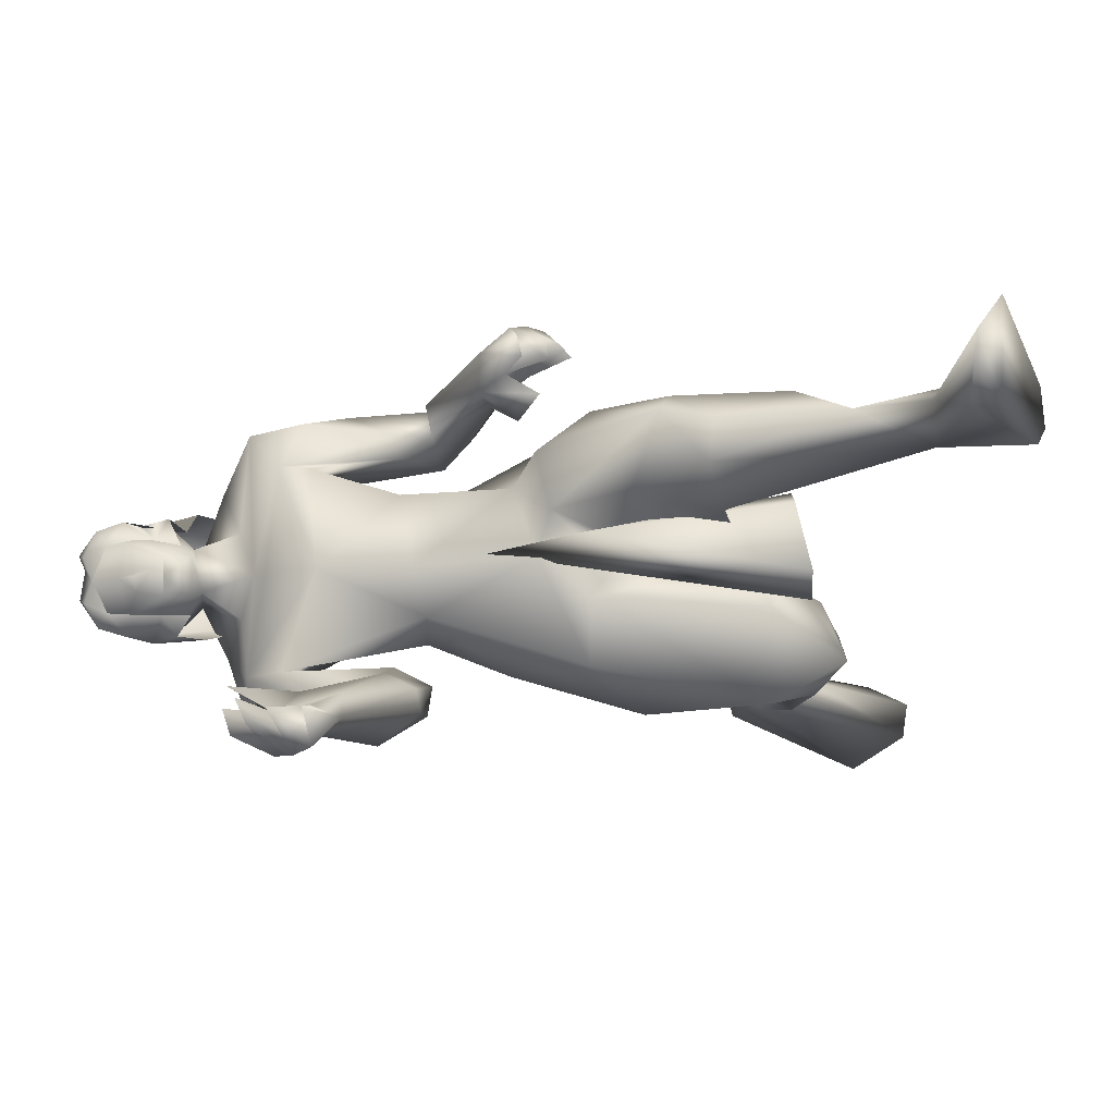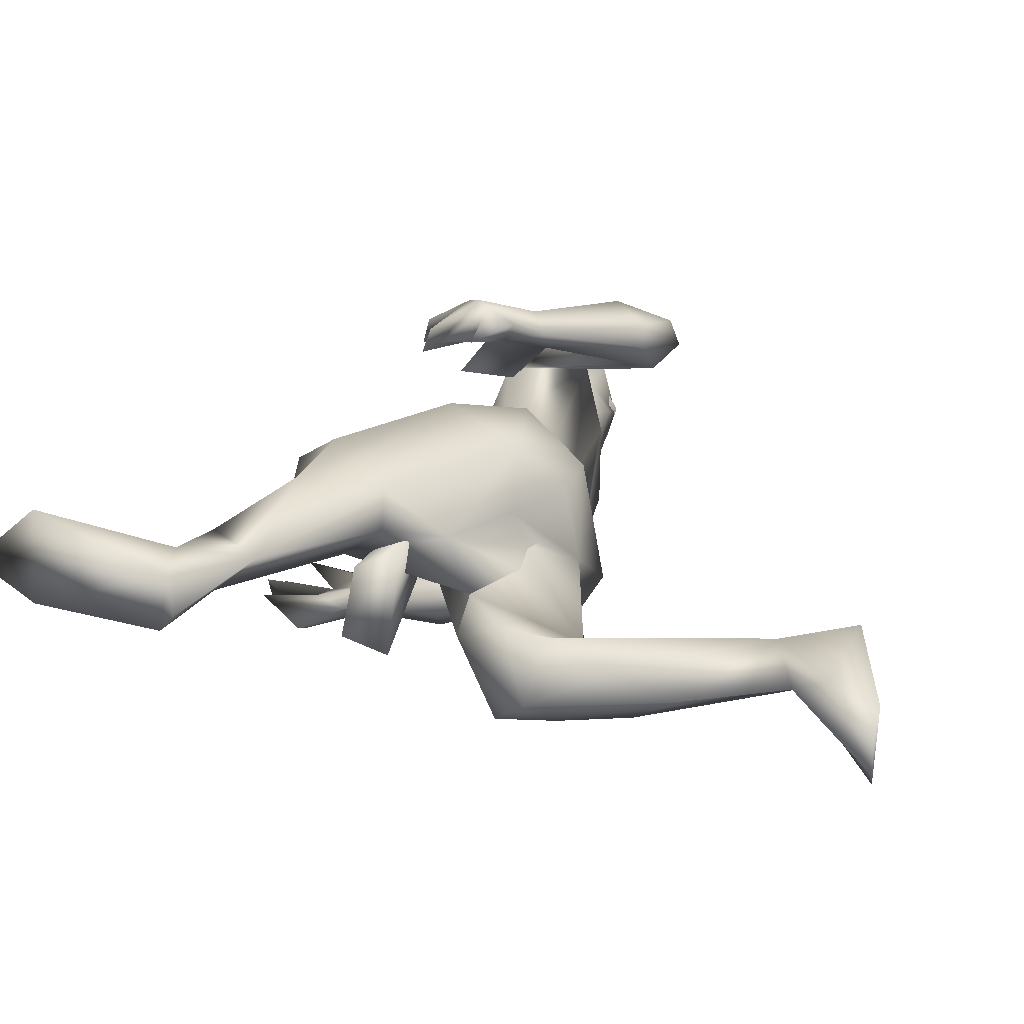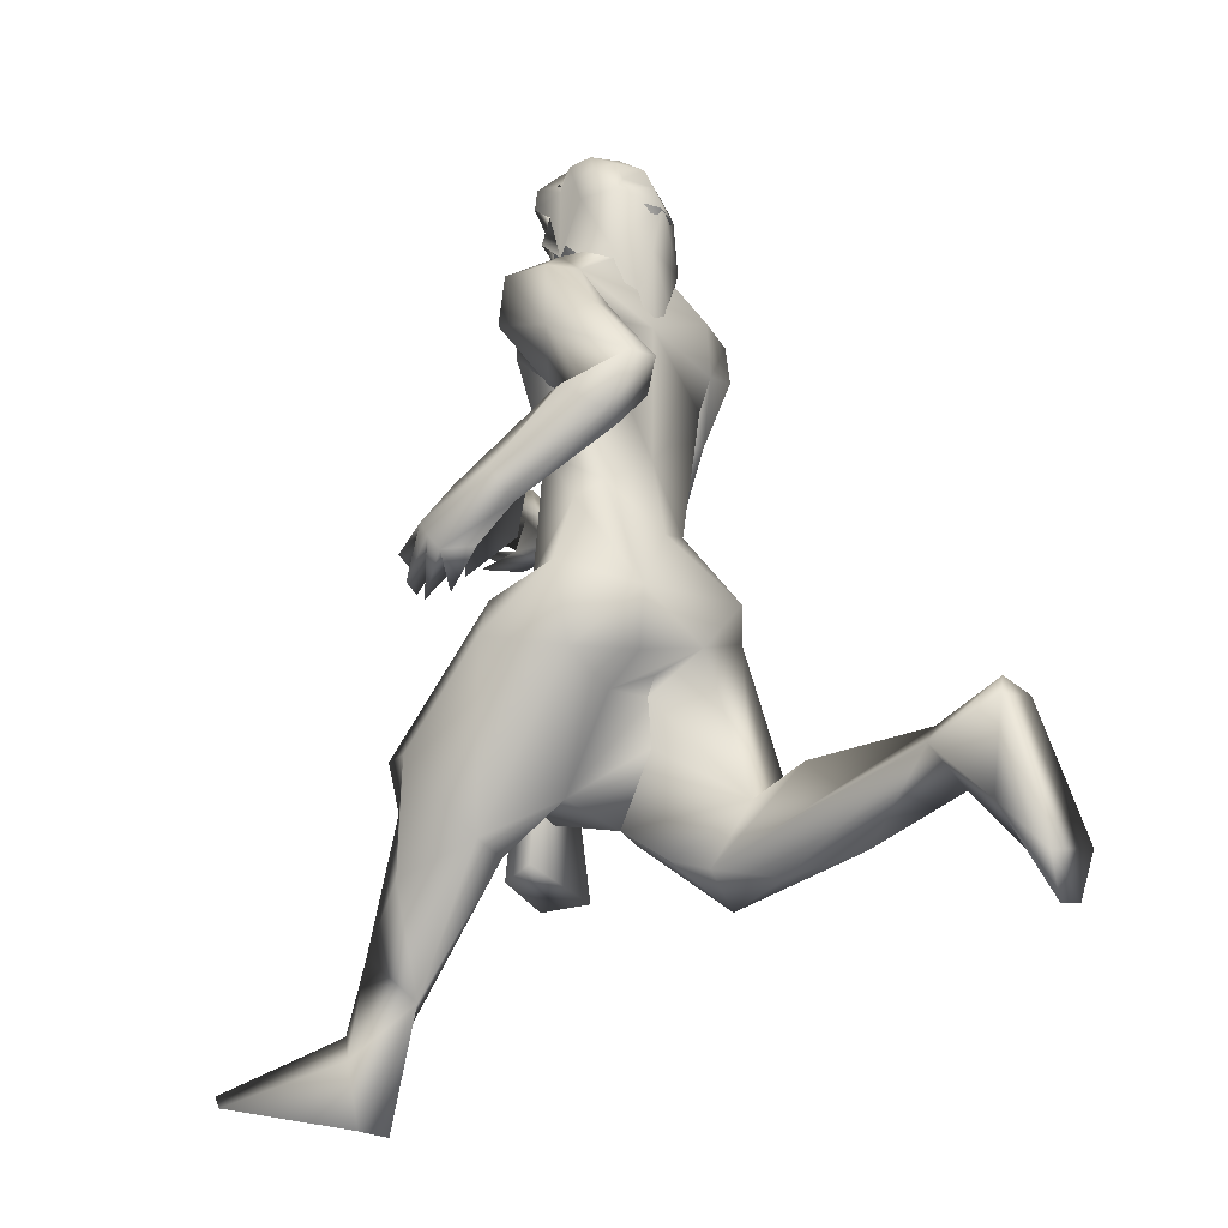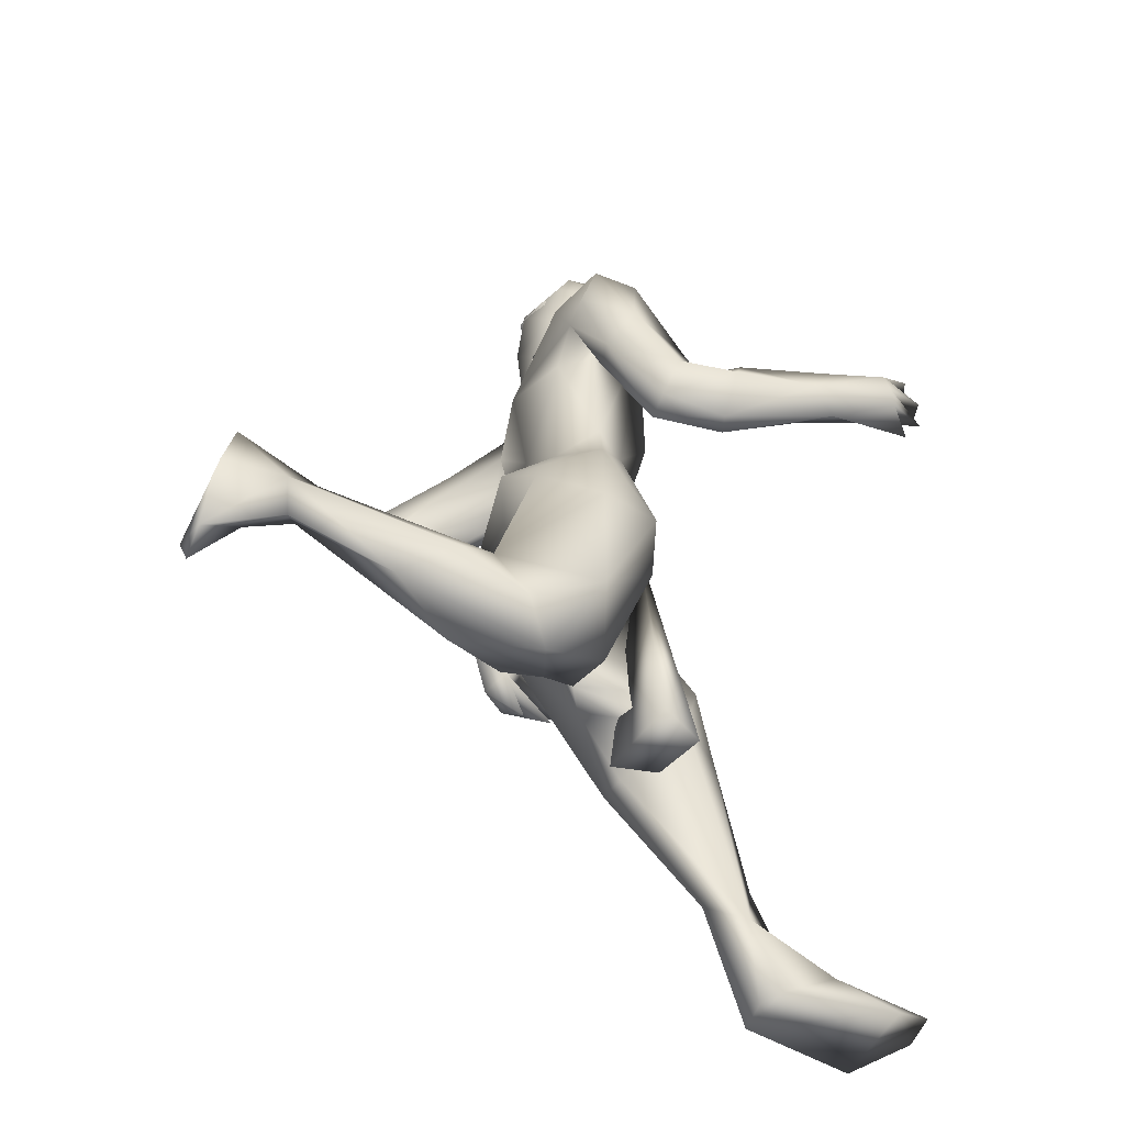
<metadata>
{"format":"obj","ext":"obj","renderer":"f3d","projection":"perspective","resolution":1024,"background":"white","views":[{"elev":-11.5,"azim":101.4,"up":"+Y"},{"elev":19.3,"azim":-169.5,"up":"+Y"},{"elev":-18.1,"azim":-143.3,"up":"+Z"},{"elev":-51.5,"azim":-23.9,"up":"+Z"}]}
</metadata>
<code>
o hair_mesh18-geometry
v 0.07789 -0.1217 2.213
v 0.1335 -0.1446 2.197
v 0.1095 -0.1238 2.277
v 0.0572 -0.1103 2.061
v 0.1982 -0.1598 2.053
v 0.08953 -0.1303 2.02
v 0.03756 -0.04096 1.959
v 0.05062 0.06401 1.959
v 0.1239 0.1442 2.016
v 0.0861 0.1242 2.064
v 0.02475 0.03865 2.065
v 0.03648 0.01353 1.833
v 0.02608 -0.005586 2.199
v 0.06222 0.1294 2.202
v 0.1392 0.1188 2.28
v 0.1718 0.08945 2.333
v 0.1803 0.05821 2.341
v 0.1836 0.01209 2.352
v 0.1636 -0.05858 2.35
v 0.1528 -0.1072 2.314
v 0.1667 -0.1348 2.258
v 0.2183 -0.1436 2.168
v 0.2224 -0.135 2.255
v 0.2885 -0.1616 2.221
v 0.2499 -0.174 2.164
v 0.263 -0.16 2.1
v 0.283 -0.1122 2.06
v 0.2922 -0.1132 2.131
v 0.3126 -0.1125 2.197
v 0.315 -0.1074 2.26
v 0.3031 -0.1419 2.287
v 0.2644 -0.09943 2.306
v 0.2052 -0.1176 2.318
v 0.2245 -0.06018 2.353
v 0.3006 0.00218 2.327
v 0.241 0.04836 2.346
v 0.2285 0.09704 2.321
v 0.1975 0.1161 2.262
v 0.2516 0.103 2.258
v 0.2836 0.05711 2.308
v 0.3052 0.03828 2.343
v 0.3202 -0.02693 2.301
v 0.2919 -0.06957 2.341
v 0.324 -0.08332 2.317
v 0.3375 0.02686 2.318
v 0.3348 0.05372 2.262
v 0.3318 0.09171 2.29
v 0.3218 0.1138 2.225
v 0.3301 0.06761 2.195
v 0.3069 0.06869 2.149
v 0.2747 0.1138 2.193
v 0.2549 0.09758 2.088
v 0.1663 0.1354 2.201
v 0.1965 0.1527 2.082
v 0.2911 0.1239 2.12
v 0.2977 0.05571 2.086
v 0.07778 -0.06111 2.26
v 0.09464 -0.06221 2.292
v 0.05151 -0.002457 2.253
v 0.09313 0.06405 2.262
v 0.0753 0.001424 2.304
v 0.1097 0.06026 2.294
v 0.1261 0.04545 2.32
v 0.1278 0.02986 2.333
v 0.1321 0.006396 2.33
v 0.1194 -0.0291 2.337
v 0.1139 -0.05367 2.319
f 1 2 3
f 4 2 1
f 4 5 2
f 4 6 5
f 7 6 4
f 8 10 9
f 8 11 10
f 11 8 12
f 11 12 7
f 11 7 4
f 13 11 4
f 13 10 11
f 13 14 10
f 14 13 59
f 16 15 63
f 15 14 62
f 18 17 65
f 20 19 66
f 1 3 58
f 13 1 59
f 17 16 64
f 19 18 66
f 3 20 67
f 13 4 1
f 3 21 20
f 3 2 21
f 2 22 21
f 5 22 2
f 21 22 23
f 22 24 23
f 22 25 24
f 5 26 25
f 5 25 22
f 28 26 27
f 25 26 28
f 24 25 28
f 24 28 29
f 30 24 29
f 31 24 30
f 23 24 31
f 32 23 31
f 23 32 33
f 34 33 32
f 34 19 33
f 18 19 34
f 35 18 34
f 36 18 35
f 17 18 36
f 37 17 36
f 37 16 17
f 16 37 38
f 38 37 39
f 37 40 39
f 37 36 40
f 36 41 40
f 36 35 41
f 41 35 42
f 43 42 35
f 43 44 42
f 43 31 44
f 43 32 31
f 34 32 43
f 35 34 43
f 44 31 30
f 44 30 42
f 41 42 45
f 45 42 46
f 45 46 47
f 47 46 48
f 46 49 48
f 48 49 50
f 51 48 50
f 52 48 51
f 52 39 48
f 38 39 52
f 53 38 52
f 15 38 53
f 15 16 38
f 14 15 53
f 10 14 53
f 10 53 54
f 54 53 52
f 10 54 9
f 39 47 48
f 39 40 47
f 40 41 47
f 41 45 47
f 51 50 55
f 50 56 55
f 19 20 33
f 20 21 33
f 21 23 33
f 52 51 55
f 60 59 61
f 63 62 61
f 62 60 61
f 65 64 61
f 67 66 61
f 57 58 61
f 59 57 61
f 64 63 61
f 66 65 61
f 58 67 61
f 60 14 59
f 15 62 63
f 14 60 62
f 17 64 65
f 67 20 66
f 57 1 58
f 1 57 59
f 16 63 64
f 18 65 66
f 58 3 67
o body_mesh15-geometry
v -0.553 -0.2016 0.8541
v -0.0439 -0.0742 0.5817
v -0.5765 -0.1233 0.7951
v -0.245 -0.1579 0.816
v -0.107 -0.1507 0.7461
v -0.1407 -0.2588 0.7537
v -0.06496 -0.2962 0.5991
v -0.2406 -0.3072 0.6757
v -0.7577 -0.136 0.9163
v -0.3611 -0.2273 0.6095
v -0.1992 -0.1388 0.5517
v 0.002524 -0.2296 0.5158
v 0.06508 -0.07371 0.6147
v -0.02875 -0.2334 1.146
v -0.03964 -0.06239 1.093
v -0.08632 -0.1521 1.209
v -0.03477 0.1608 1.185
v 0.01727 0.004448 1.359
v 0.08463 0.1444 1.466
v 0.1375 0.1926 1.422
v 0.04694 0.01307 1.543
v 0.06592 -0.1339 1.399
v 0.1355 -0.2636 1.306
v 0.09453 -0.3584 0.9888
v 0.1019 -0.3411 0.6821
v -0.6393 -0.2479 0.7898
v -0.6189 -0.2131 0.7003
v -0.7672 -0.2437 0.8947
v -0.8335 -0.1675 0.5338
v -0.8223 -0.3886 0.5785
v -0.8265 -0.3057 0.4444
v -0.8232 -0.2188 0.4314
v -0.7063 -0.1696 0.66
v 0.1951 -0.1256 0.6776
v 0.2756 -0.266 1.086
v 0.3345 -0.1162 1.075
v 0.2879 -0.03287 1.031
v 0.3689 -0.01642 1.194
v 0.2499 -0.1318 1.488
v 0.1669 -0.1853 1.503
v 0.3252 -0.02283 1.501
v 0.06011 0.2291 1.836
v 0.2423 0.1695 1.557
v 0.2706 0.2385 1.775
v -0.05694 0.3133 1.792
v 0.08564 0.2396 1.956
v -0.04732 0.369 1.794
v 0.1012 0.3494 1.93
v 0.2309 0.336 1.941
v 0.1705 0.2064 2.024
v 0.1226 0.06518 2.094
v 0.08307 0.004834 2.096
v 0.01825 0.04586 1.858
v 0.04949 -0.1832 1.727
v 0.2553 -0.2527 1.841
v 0.3739 -0.03052 1.724
v 0.2742 0.165 1.274
v 0.3723 0.0881 1.161
v 0.213 -0.006704 0.9837
v 0.05258 -0.000229 1.03
v 0.07419 -0.002802 0.982
v 0.1135 0.09138 0.985
v 0.07229 -0.01473 0.8662
v 0.1631 -0.01774 0.6865
v -0.007921 0.1398 1.045
v 0.1088 0.2476 1.048
v 0.123 0.2867 1.243
v 0.2149 -0.2585 1.939
v 0.3293 -0.02418 1.862
v 0.2531 -0.01447 1.916
v 0.2084 -0.1144 1.958
v 0.1113 -0.1993 2.021
v 0.03664 -0.1987 1.963
v 0.05839 -0.2454 1.843
v 0.1071 -0.06403 2.092
v 0.2454 -0.05244 2.047
v 0.2231 0.06005 2.079
v 0.3295 0.02202 2.046
v 0.1636 0.1227 2.153
v 0.2057 0.1123 2.214
v 0.158 0.106 2.221
v 0.06711 0.09082 2.193
v 0.02055 0.01121 2.184
v 0.2339 0.09291 1.959
v 0.2676 0.2476 1.852
v 0.05717 0.3059 1.607
v 0.07907 0.3618 1.623
v -0.166 0.3243 1.55
v -0.03245 0.3801 1.55
v -0.2271 0.3779 1.609
v -0.1466 0.4049 1.464
v -0.1478 0.4605 1.479
v -0.06769 0.5073 1.54
v -0.2018 0.4416 1.611
v -0.1013 0.4639 1.561
v 0.04269 0.4202 1.741
v 0.2284 0.361 1.806
v 0.002988 0.4522 1.557
v 0.09555 0.4163 1.371
v 0.09004 0.4646 1.318
v 0.1302 0.5065 1.394
v 0.1916 0.4288 1.378
v 0.187 0.462 1.25
v 0.1515 0.5174 1.213
v 0.2176 0.5625 1.207
v 0.2211 0.5179 1.368
v 0.1682 0.3565 1.283
v 0.2896 0.3895 1.205
v 0.2316 0.4588 1.302
v 0.3923 0.4552 1.226
v 0.2784 0.5598 1.281
v 0.3273 0.4819 1.134
v 0.2486 0.5692 1.245
v 0.3795 0.5125 1.242
v 0.3621 0.5046 1.177
v 0.3808 0.4468 1.166
v 0.2489 0.4858 1.135
v 0.04833 -0.07779 2.192
v 0.1339 -0.1311 2.149
v 0.3072 -0.07792 2.053
v 0.3554 -0.02968 2.108
v 0.3474 0.01812 2.11
v 0.313 -0.03732 2.111
v 0.3415 -0.07537 2.112
v 0.3547 -0.009723 2.141
v 0.2897 -0.1182 2.219
v 0.1756 -0.1326 2.211
v 0.315 -0.05789 2.189
v 0.3175 0.06396 2.22
v 0.2839 0.06925 2.304
v 0.3074 -0.02598 2.315
v 0.2615 -0.1129 2.301
v 0.3331 -0.02483 2.23
v 0.3891 -0.03375 2.17
v 0.1319 -0.1152 2.218
v 0.2828 -0.256 1.554
v 0.194 -0.3639 1.942
v 0.08581 -0.3508 1.964
v 0.1436 -0.2599 1.681
v 0.1281 -0.3154 1.703
v 0.2615 -0.3013 1.467
v 0.3424 -0.3349 1.755
v 0.2827 -0.4218 1.571
v 0.3584 -0.388 1.596
v 0.426 -0.4612 1.553
v 0.2583 -0.3709 1.479
v 0.4217 -0.3863 1.453
v 0.4402 -0.3335 1.461
v 0.4493 -0.2956 1.532
v 0.1776 -0.3847 1.784
v 0.05429 -0.3242 1.853
v 0.3834 -0.3424 1.611
v 0.4561 -0.4267 1.639
v 0.6515 -0.4662 1.619
v 0.7124 -0.4351 1.557
v 0.6849 -0.3695 1.662
v 0.6826 -0.4764 1.677
v 0.8528 -0.5156 1.582
v 0.9282 -0.4373 1.583
v 0.7981 -0.4168 1.6
v 0.6464 -0.3679 1.577
v 0.7299 -0.3982 1.75
v 0.7735 -0.4294 1.688
v 0.8241 -0.5301 1.673
v 0.8377 -0.5307 1.627
v 0.9732 -0.4455 1.647
v 0.865 -0.3809 1.77
v 0.9382 -0.4405 1.754
v 0.913 -0.4959 1.743
v 0.9771 -0.4232 1.715
v 0.9573 -0.478 1.695
v 0.3454 0.2355 1.204
v 0.2287 0.1014 0.7464
v 0.3627 0.2472 0.6484
v 0.2912 0.3389 1.083
v 0.6306 0.2438 0.8653
v 0.5447 0.08642 0.9395
v 0.4911 0.04004 0.7489
v 0.3634 0.1549 0.6206
v 0.6661 0.1201 0.2568
v 0.5793 0.1835 0.314
v 0.6885 0.1435 0.02607
v 0.7258 0.1016 0.04177
v 0.6997 0.2358 0.03264
v 1.039 0.1187 0.1064
v 1.024 0.3455 0.09751
v 1.14 0.244 0.145
v 0.7308 0.2428 0.1902
v 0.557 0.2921 0.5735
v 0.5372 0.3002 0.8573
v 0.6054 0.1282 0.755
v 0.6123 0.2253 0.7444
v 0.7191 0.2019 0.43
v 0.782 0.1949 0.2557
v 0.8942 0.1448 0.1782
v 1.138 0.1567 0.1534
v -0.7708 -0.1014 0.8661
v 0.3546 -0.00707 1.316
v 0.4055 0.02508 1.073
v 0.4496 -0.09421 0.5486
v 0.4243 0.06928 0.5885
v 0.3404 -0.1416 0.5626
v 0.3176 0.1139 0.6079
f 68 69 70
f 71 69 68
f 71 72 69
f 73 72 71
f 73 75 74
f 73 68 75
f 73 71 68
f 76 68 70
f 70 78 77
f 69 79 78
f 69 80 79
f 72 80 69
f 81 72 73
f 81 82 72
f 82 81 83
f 85 84 83
f 86 84 85
f 84 86 87
f 88 86 85
f 88 85 89
f 89 85 83
f 83 90 89
f 83 81 90
f 81 91 90
f 81 73 91
f 73 92 91
f 73 74 92
f 74 79 92
f 74 77 79
f 75 77 74
f 93 77 75
f 93 94 77
f 96 97 95
f 96 98 97
f 96 99 98
f 100 99 96
f 100 98 99
f 100 94 98
f 93 98 94
f 98 93 97
f 93 95 97
f 70 94 100
f 77 94 70
f 79 77 78
f 92 79 101
f 91 92 102
f 103 102 92
f 90 91 102
f 105 103 104
f 102 103 105
f 106 102 105
f 90 102 106
f 90 106 107
f 89 90 107
f 109 86 88
f 109 110 86
f 109 111 110
f 113 112 109
f 113 114 112
f 113 115 114
f 116 115 117
f 115 113 117
f 117 113 118
f 113 119 118
f 113 109 120
f 120 109 88
f 120 88 121
f 121 88 89
f 121 89 107
f 121 107 122
f 122 107 106
f 122 106 123
f 123 106 108
f 123 108 110
f 108 124 110
f 108 105 124
f 108 106 105
f 124 105 125
f 105 104 125
f 125 104 126
f 127 126 104
f 127 128 126
f 127 129 128
f 129 127 82
f 130 244 125
f 128 240 130
f 104 103 130
f 130 103 101
f 103 92 101
f 130 101 131
f 101 80 131
f 101 79 80
f 72 131 80
f 72 130 131
f 128 130 126
f 126 130 125
f 84 82 83
f 84 132 82
f 84 133 132
f 84 134 133
f 84 87 134
f 87 124 134
f 86 110 87
f 111 123 110
f 135 122 123
f 137 135 136
f 138 135 137
f 138 139 135
f 140 120 141
f 113 120 140
f 119 113 140
f 119 140 142
f 142 140 139
f 142 139 138
f 142 138 143
f 143 138 137
f 144 143 137
f 144 145 143
f 144 146 145
f 146 148 147
f 149 146 118
f 149 148 146
f 150 149 118
f 150 118 119
f 118 144 151
f 118 146 144
f 144 137 151
f 151 137 116
f 137 152 116
f 137 136 152
f 136 123 152
f 136 135 123
f 152 123 111
f 153 152 111
f 152 153 154
f 155 156 153
f 267 269 270
f 158 155 157
f 159 161 160
f 161 159 157
f 157 159 158
f 161 163 162
f 161 114 163
f 114 161 157
f 114 157 112
f 157 155 112
f 112 155 109
f 155 153 109
f 109 153 111
f 114 115 163
f 115 116 163
f 163 116 164
f 116 117 151
f 118 151 117
f 116 152 164
f 152 154 164
f 163 164 154
f 154 153 156
f 154 156 162
f 160 162 165
f 163 154 162
f 161 162 160
f 162 156 165
f 155 166 156
f 158 166 155
f 158 167 166
f 159 167 158
f 159 168 167
f 159 160 168
f 160 165 168
f 165 156 169
f 166 169 156
f 167 170 166
f 167 171 170
f 167 172 171
f 167 168 172
f 168 165 173
f 165 169 173
f 174 175 169
f 176 175 174
f 169 175 176
f 173 169 176
f 173 176 177
f 176 178 177
f 166 170 176
f 170 172 179
f 172 180 179
f 172 168 180
f 168 178 180
f 168 173 178
f 178 173 181
f 173 177 181
f 178 181 177
f 180 178 182
f 178 183 182
f 176 183 178
f 176 180 183
f 180 176 170
f 170 179 180
f 180 182 183
f 170 184 172
f 170 171 184
f 171 172 184
f 166 176 174
f 166 174 169
f 150 119 142
f 150 142 185
f 185 142 186
f 142 143 186
f 143 187 186
f 143 145 187
f 189 188 145
f 189 190 188
f 189 191 190
f 192 191 189
f 187 191 193
f 188 187 145
f 191 187 188
f 190 191 188
f 186 187 193
f 186 193 194
f 193 191 195
f 195 191 192
f 192 189 196
f 196 189 145
f 146 196 145
f 146 147 196
f 147 197 196
f 197 198 196
f 199 193 198
f 194 193 199
f 200 193 195
f 198 193 200
f 198 200 196
f 195 201 200
f 192 201 195
f 200 201 192
f 200 192 196
f 185 186 202
f 186 194 202
f 141 120 121
f 141 121 122
f 141 122 203
f 139 204 135
f 139 205 204
f 140 205 139
f 140 141 205
f 141 203 206
f 207 206 208
f 208 206 203
f 203 122 209
f 210 211 209
f 210 212 211
f 213 212 210
f 214 212 213
f 208 215 214
f 215 208 216
f 208 203 216
f 213 208 214
f 207 208 213
f 213 210 207
f 207 210 217
f 210 209 217
f 217 209 204
f 135 204 209
f 217 204 205
f 207 217 218
f 218 217 205
f 205 141 218
f 141 207 218
f 141 206 207
f 135 209 122
f 203 209 219
f 209 211 219
f 211 220 219
f 212 220 211
f 203 219 216
f 212 221 220
f 214 221 212
f 214 222 221
f 214 215 222
f 216 219 223
f 220 223 219
f 220 224 223
f 221 224 220
f 222 225 221
f 222 226 225
f 227 226 222
f 227 225 226
f 215 216 228
f 215 228 222
f 228 227 222
f 216 223 228
f 223 224 229
f 224 230 229
f 221 231 224
f 221 232 231
f 225 232 221
f 225 233 232
f 227 233 225
f 227 232 233
f 227 230 232
f 228 230 227
f 223 230 228
f 230 234 229
f 223 234 230
f 223 229 234
f 230 235 231
f 224 235 230
f 224 236 235
f 231 236 224
f 231 235 236
f 230 231 237
f 231 238 237
f 232 238 231
f 232 237 238
f 230 237 232
f 87 110 124
f 134 124 239
f 124 125 239
f 240 131 130
f 129 240 128
f 133 240 129
f 133 241 240
f 133 242 241
f 133 134 242
f 134 239 242
f 125 243 239
f 125 244 243
f 244 131 245
f 240 245 131
f 130 131 244
f 246 245 240
f 246 247 245
f 248 247 246
f 249 247 248
f 249 250 247
f 251 250 249
f 251 252 250
f 253 252 251
f 253 254 252
f 253 255 254
f 251 255 253
f 248 251 249
f 248 241 256
f 241 248 246
f 241 257 256
f 240 241 246
f 241 242 257
f 242 243 257
f 242 239 243
f 244 258 243
f 245 258 244
f 243 258 259
f 257 243 259
f 256 257 259
f 259 258 260
f 247 260 258
f 260 247 261
f 247 262 261
f 247 250 262
f 250 252 262
f 262 252 263
f 254 263 252
f 254 262 263
f 254 261 262
f 255 261 254
f 255 260 261
f 255 248 260
f 251 248 255
f 248 256 260
f 256 259 260
f 245 247 258
f 133 129 132
f 82 132 129
f 264 100 96
f 70 100 264
f 76 70 264
f 68 76 95
f 264 95 76
f 264 96 95
f 95 93 68
f 68 93 75
f 70 69 78
f 265 267 266
f 267 268 266
f 265 270 269
f 266 270 265
f 265 269 267
f 127 128 82
f 127 104 128
f 128 104 130
f 128 130 72
f 82 128 72
f 268 270 266
f 268 267 270

</code>
